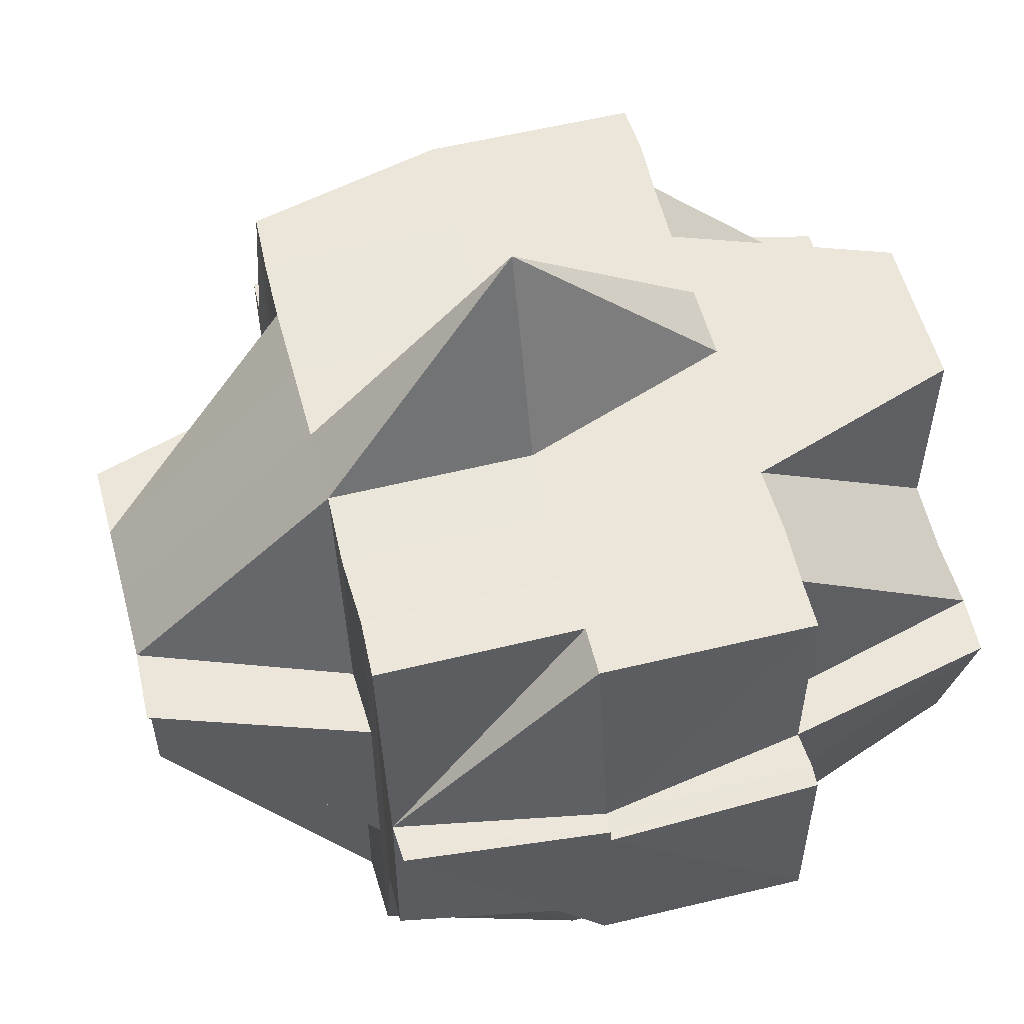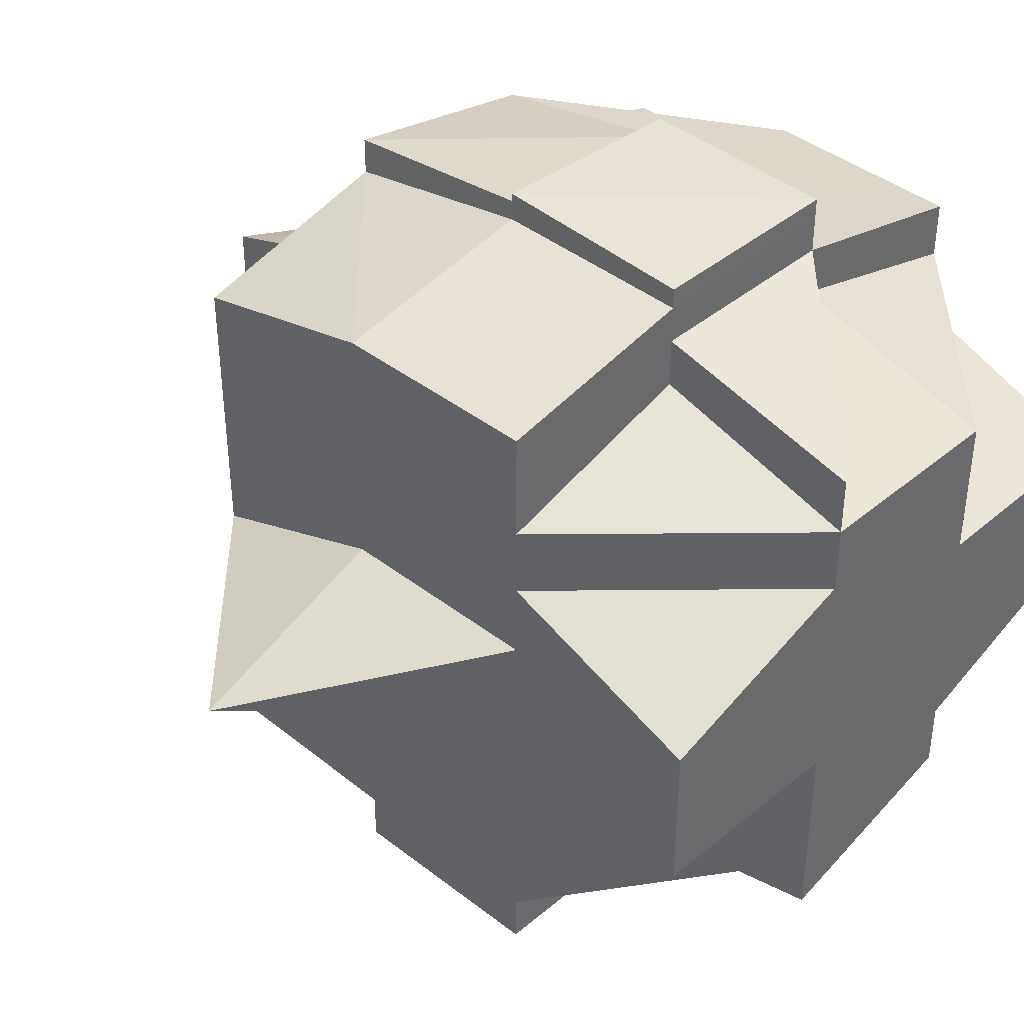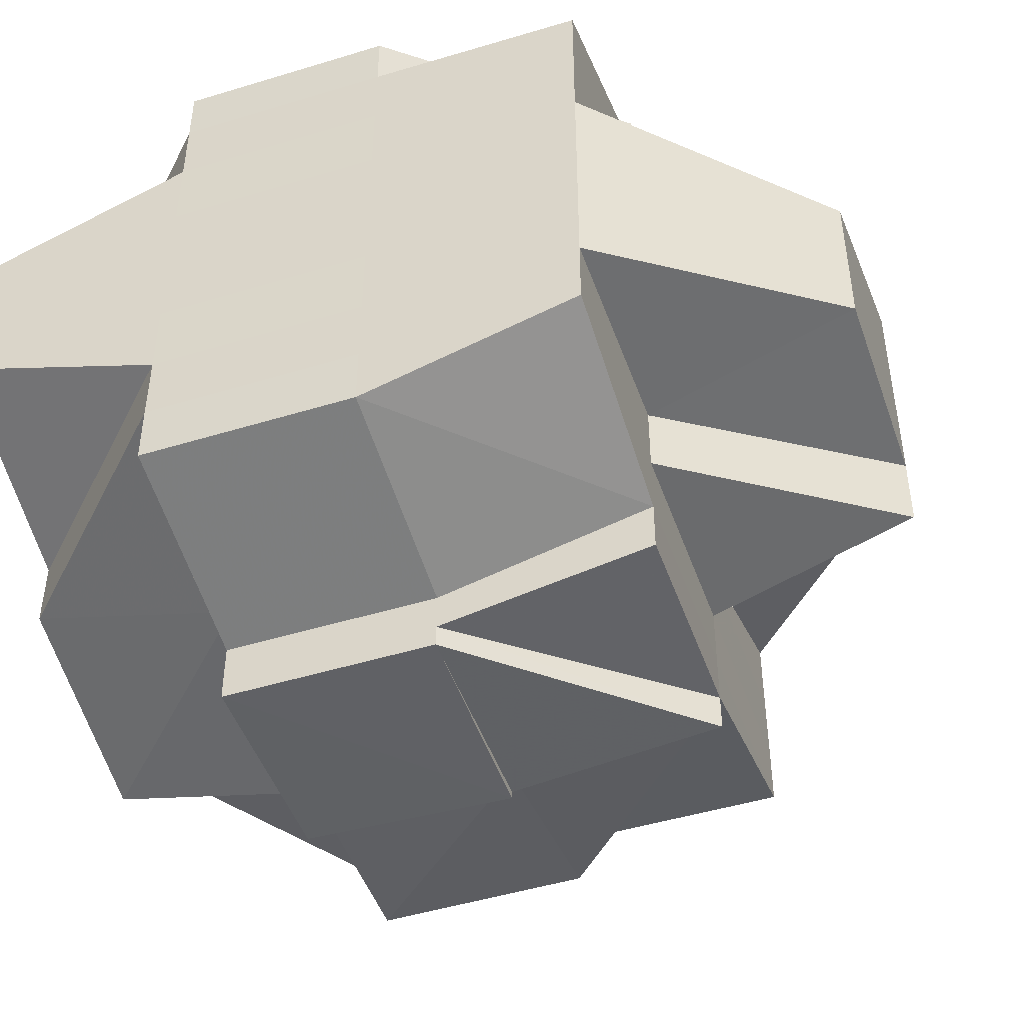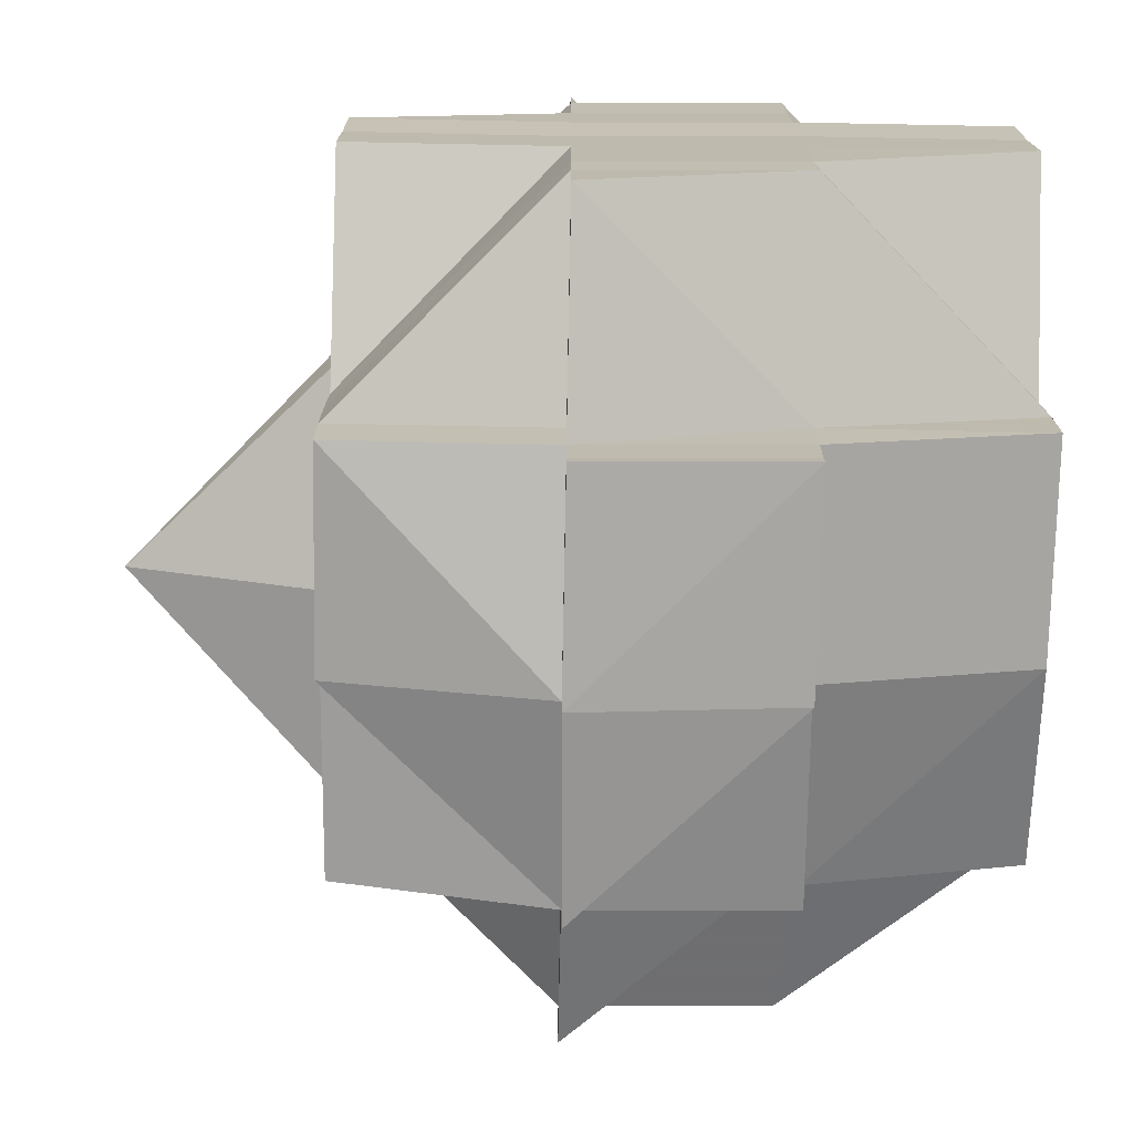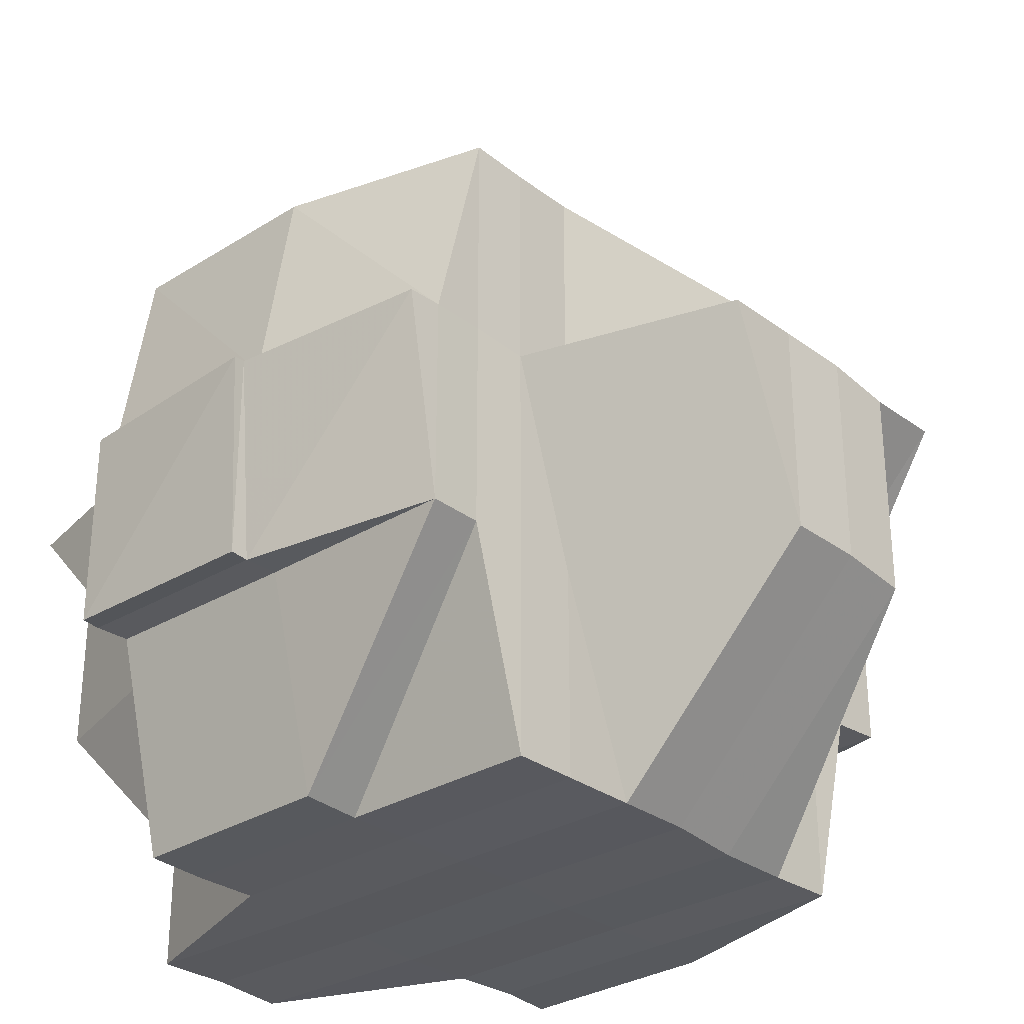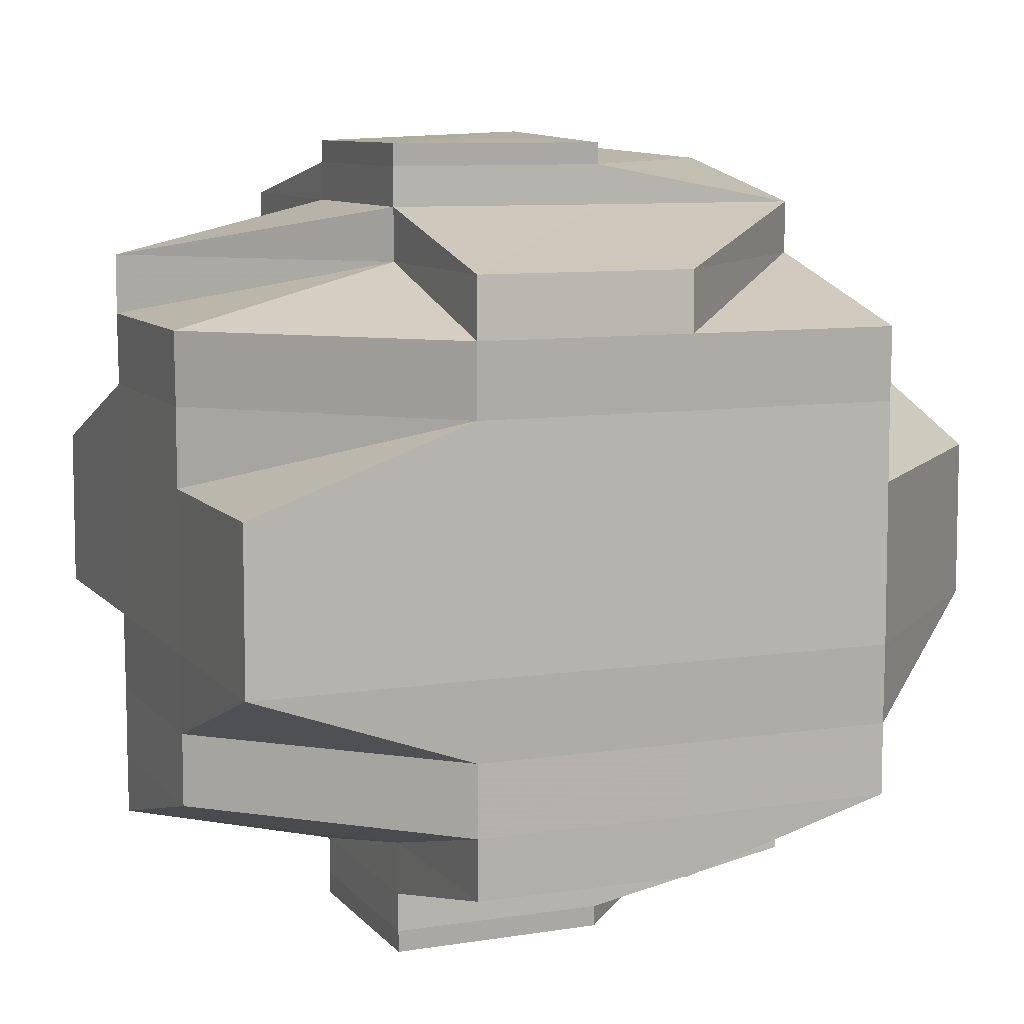
<metadata>
{"format":"obj","ext":"obj","renderer":"f3d","projection":"perspective","resolution":1024,"background":"white","views":[{"elev":55.8,"azim":165.7,"up":"+Y"},{"elev":40.1,"azim":-135.7,"up":"+Z"},{"elev":-47.3,"azim":19.0,"up":"+Z"},{"elev":-73.7,"azim":-90.6,"up":"+Z"},{"elev":-30.2,"azim":41.8,"up":"+Y"},{"elev":8.9,"azim":-22.4,"up":"+Z"}]}
</metadata>
<code>
o 2669
v 2222 1879 18.09
v 2222 1879 18.09
v 2222 1879 18.09
v 2222 1879 18.09
v 2222 1879 18.09
v 2222 1879 18.09
v 2222 1879 18.09
v 2222 1879 18.09
v 2222 1879 18.09
v 2222 1879 18.09
v 2222 1879 18.09
v 2222 1879 18.09
v 2222 1879 18.09
v 2222 1879 18.09
v 2222 1879 18.09
v 2222 1879 18.09
v 2222 1879 18.09
v 2222 1879 18.09
v 2222 1879 18.09
v 2222 1879 18.09
v 2222 1879 18.09
v 2222 1879 18.09
v 2222 1879 18.09
v 2222 1879 18.09
v 2222 1879 18.09
v 2222 1879 18.09
v 2222 1879 18.09
v 2222 1879 18.09
v 2222 1879 18.09
v 2222 1879 18.09
v 2222 1879 18.09
v 2222 1879 18.09
v 2222 1879 18.08
v 2222 1879 18.09
v 2222 1879 18.09
v 2222 1879 18.09
v 2222 1879 18.08
v 2222 1879 18.08
v 2222 1879 18.08
v 2222 1879 18.08
v 2222 1879 18.08
v 2222 1879 18.08
v 2222 1879 18.09
v 2222 1879 18.08
v 2222 1879 18.08
v 2222 1879 18.08
v 2222 1879 18.08
v 2222 1879 18.08
v 2222 1879 18.08
v 2222 1879 18.08
v 2222 1879 18.08
v 2222 1879 18.08
v 2222 1879 18.08
v 2222 1879 18.08
v 2222 1879 18.07
v 2222 1879 18.08
v 2222 1879 18.08
v 2222 1879 18.08
v 2222 1879 18.08
v 2222 1879 18.08
v 2222 1879 18.08
v 2222 1879 18.09
v 2222 1879 18.09
v 2222 1879 18.09
v 2222 1879 18.08
v 2222 1879 18.09
v 2222 1879 18.08
v 2222 1879 18.08
v 2222 1879 18.08
v 2222 1879 18.09
v 2222 1879 18.08
v 2222 1879 18.09
v 2222 1879 18.08
v 2222 1879 18.08
v 2222 1879 18.08
v 2222 1879 18.08
v 2222 1879 18.08
v 2222 1879 18.08
v 2222 1879 18.08
v 2222 1879 18.08
v 2222 1879 18.08
v 2222 1879 18.08
v 2222 1879 18.08
v 2222 1879 18.07
v 2222 1879 18.08
v 2222 1879 18.08
v 2222 1879 18.07
v 2222 1879 18.07
v 2222 1879 18.08
v 2222 1879 18.07
v 2222 1879 18.07
v 2222 1879 18.07
v 2222 1879 18.07
v 2222 1879 18.07
v 2222 1879 18.07
v 2222 1879 18.07
v 2222 1879 18.08
v 2222 1879 18.07
v 2222 1879 18.07
v 2222 1879 18.07
v 2222 1879 18.07
v 2222 1879 18.07
v 2222 1879 18.07
v 2222 1879 18.07
v 2222 1879 18.07
v 2222 1879 18.07
v 2222 1879 18.07
v 2222 1879 18.08
v 2222 1879 18.06
v 2222 1879 18.08
v 2222 1879 18.07
v 2222 1879 18.08
v 2222 1879 18.08
v 2222 1879 18.08
v 2222 1879 18.08
v 2222 1879 18.08
v 2222 1879 18.08
v 2222 1879 18.08
v 2222 1879 18.08
v 2222 1879 18.08
v 2222 1879 18.08
v 2222 1879 18.09
v 2222 1879 18.09
v 2222 1879 18.08
v 2222 1879 18.09
v 2222 1879 18.09
v 2222 1879 18.09
v 2222 1879 18.09
v 2222 1879 18.09
v 2222 1879 18.09
v 2222 1879 18.09
v 2222 1879 18.09
v 2222 1879 18.08
v 2222 1879 18.08
v 2222 1879 18.09
v 2222 1879 18.08
v 2222 1879 18.08
v 2222 1879 18.08
v 2222 1879 18.08
v 2222 1879 18.08
v 2222 1879 18.08
v 2222 1879 18.08
v 2222 1879 18.07
v 2222 1879 18.07
v 2222 1879 18.07
v 2222 1879 18.07
v 2222 1879 18.07
v 2222 1879 18.07
v 2222 1879 18.07
v 2222 1879 18.07
v 2222 1879 18.08
v 2222 1879 18.07
v 2222 1879 18.07
v 2222 1879 18.07
v 2222 1879 18.07
v 2222 1879 18.07
v 2222 1879 18.07
v 2222 1879 18.07
v 2222 1879 18.07
v 2222 1879 18.07
v 2222 1879 18.07
v 2222 1879 18.06
v 2222 1879 18.06
v 2222 1879 18.07
v 2222 1879 18.06
v 2222 1879 18.07
v 2222 1879 18.06
v 2222 1879 18.06
v 2222 1879 18.06
v 2222 1879 18.06
v 2222 1879 18.06
v 2222 1879 18.06
v 2222 1879 18.06
v 2222 1879 18.06
v 2222 1879 18.06
v 2222 1879 18.06
v 2222 1879 18.06
v 2222 1879 18.06
v 2222 1879 18.06
v 2222 1879 18.06
v 2222 1879 18.06
v 2222 1879 18.06
v 2222 1879 18.05
v 2222 1879 18.06
v 2222 1879 18.06
v 2222 1879 18.07
v 2222 1879 18.06
v 2222 1879 18.06
v 2222 1879 18.05
v 2222 1879 18.05
v 2222 1879 18.05
v 2222 1879 18.05
v 2222 1879 18.05
v 2222 1879 18.05
v 2222 1879 18.05
v 2222 1879 18.05
v 2222 1879 18.05
v 2222 1879 18.05
v 2222 1879 18.06
v 2222 1879 18.05
v 2222 1879 18.05
v 2222 1879 18.05
v 2222 1879 18.05
v 2222 1879 18.05
v 2222 1879 18.05
v 2222 1879 18.05
v 2222 1879 18.05
v 2222 1879 18.05
v 2222 1879 18.05
v 2222 1879 18.05
v 2222 1879 18.06
v 2222 1879 18.05
v 2222 1879 18.05
v 2222 1879 18.06
v 2222 1879 18.05
v 2222 1879 18.06
v 2222 1879 18.06
v 2222 1879 18.06
v 2222 1879 18.06
v 2222 1879 18.06
v 2222 1879 18.06
v 2222 1879 18.06
v 2222 1879 18.07
v 2222 1879 18.06
v 2222 1879 18.06
v 2222 1879 18.06
v 2222 1879 18.06
v 2222 1879 18.06
v 2222 1879 18.05
v 2222 1879 18.05
v 2222 1879 18.05
v 2222 1879 18.06
v 2222 1879 18.05
v 2222 1879 18.05
v 2222 1879 18.06
v 2222 1879 18.06
v 2222 1879 18.06
v 2222 1879 18.07
v 2222 1879 18.06
v 2222 1879 18.06
v 2222 1879 18.06
v 2222 1879 18.05
v 2222 1879 18.06
v 2222 1879 18.06
v 2222 1879 18.06
v 2222 1879 18.06
v 2222 1879 18.06
v 2222 1879 18.06
v 2222 1879 18.05
v 2222 1879 18.05
v 2222 1879 18.06
v 2222 1879 18.06
v 2222 1879 18.06
v 2222 1879 18.05
v 2222 1879 18.05
v 2222 1879 18.05
v 2222 1879 18.06
v 2222 1879 18.07
v 2222 1879 18.05
v 2222 1879 18.05
v 2222 1879 18.06
v 2222 1879 18.05
v 2222 1879 18.05
v 2222 1879 18.05
v 2222 1879 18.05
v 2222 1879 18.05
v 2222 1879 18.05
v 2222 1879 18.05
v 2222 1879 18.05
v 2222 1879 18.05
v 2222 1879 18.05
v 2222 1879 18.05
v 2222 1879 18.05
v 2222 1879 18.05
v 2222 1879 18.08
v 2222 1879 18.08
v 2222 1879 18.08
v 2222 1879 18.08
v 2222 1879 18.07
v 2222 1879 18.07
v 2222 1879 18.07
v 2222 1879 18.07
v 2222 1879 18.06
v 2222 1879 18.07
v 2222 1879 18.07
v 2222 1879 18.07
v 2222 1879 18.07
v 2222 1879 18.07
v 2222 1879 18.07
v 2222 1879 18.06
v 2222 1879 18.07
v 2222 1879 18.07
v 2222 1879 18.06
v 2222 1879 18.06
v 2222 1879 18.06
v 2222 1879 18.06
v 2222 1879 18.06
v 2222 1879 18.06
v 2222 1879 18.06
v 2222 1879 18.06
v 2222 1879 18.06
v 2222 1879 18.06
v 2222 1879 18.05
v 2222 1879 18.05
v 2222 1879 18.05
v 2222 1879 18.05
v 2222 1879 18.05
v 2222 1879 18.05
f 1 2 3
f 2 4 5
f 1 6 7
f 8 9 10
f 11 12 9
f 13 14 8
f 15 16 10
f 17 18 16
f 19 20 15
f 20 21 18
f 20 22 17
f 23 24 20
f 22 25 26
f 22 27 28
f 28 29 30
f 27 31 25
f 32 33 31
f 34 27 35
f 36 37 27
f 37 38 39
f 39 40 41
f 42 41 43
f 44 45 39
f 44 46 45
f 47 46 44
f 48 47 44
f 48 49 50
f 51 47 48
f 52 53 48
f 54 55 51
f 56 54 57
f 57 48 58
f 59 52 58
f 58 50 21
f 58 48 60
f 60 61 62
f 63 58 64
f 63 64 20
f 65 58 63
f 66 63 20
f 66 65 63
f 67 65 66
f 67 68 65
f 69 67 66
f 70 69 66
f 71 69 72
f 69 73 67
f 73 68 67
f 68 74 75
f 76 77 74
f 73 78 68
f 79 73 80
f 81 78 73
f 82 83 73
f 83 84 78
f 78 85 86
f 87 88 85
f 78 87 89
f 90 87 78
f 90 91 87
f 91 92 87
f 87 92 93
f 94 91 90
f 91 95 92
f 96 94 90
f 96 90 97
f 94 98 91
f 98 95 91
f 99 94 96
f 100 98 94
f 99 100 94
f 101 102 99
f 103 100 99
f 104 99 96
f 105 101 104
f 106 99 104
f 104 96 97
f 107 104 108
f 103 109 100
f 100 109 98
f 110 104 97
f 97 111 112
f 97 112 113
f 110 97 114
f 114 113 115
f 114 97 116
f 117 110 114
f 117 114 118
f 118 114 69
f 119 120 118
f 121 118 122
f 123 119 122
f 122 124 125
f 14 123 126
f 127 122 126
f 122 70 126
f 126 70 128
f 70 129 130
f 131 130 132
f 133 134 135
f 136 137 134
f 134 138 139
f 134 139 31
f 45 140 134
f 140 117 134
f 45 141 140
f 140 142 117
f 141 142 140
f 142 110 117
f 46 141 45
f 142 143 110
f 46 144 141
f 141 145 142
f 144 145 141
f 145 143 142
f 146 144 46
f 147 148 145
f 146 149 144
f 143 150 151
f 152 146 46
f 47 152 46
f 152 153 146
f 153 149 146
f 154 152 47
f 51 154 47
f 93 154 51
f 149 155 156
f 93 157 154
f 154 158 152
f 158 153 152
f 157 158 154
f 92 157 93
f 158 159 153
f 92 160 157
f 157 161 158
f 161 159 158
f 160 161 157
f 95 160 92
f 161 162 159
f 163 162 164
f 162 165 166
f 95 167 160
f 160 168 161
f 167 168 160
f 169 167 95
f 170 171 168
f 98 169 95
f 169 172 167
f 109 169 98
f 109 173 169
f 173 172 169
f 172 174 175
f 176 173 109
f 177 178 172
f 176 179 173
f 180 179 176
f 181 182 176
f 182 183 179
f 184 176 109
f 184 109 103
f 185 176 184
f 186 184 103
f 179 187 188
f 179 189 187
f 190 191 189
f 192 193 191
f 194 192 195
f 183 194 196
f 197 196 179
f 198 197 199
f 195 200 201
f 196 201 202
f 203 201 204
f 205 206 203
f 201 207 208
f 209 208 210
f 196 202 211
f 202 212 213
f 202 213 214
f 178 215 211
f 211 202 216
f 217 211 172
f 172 211 218
f 211 216 218
f 218 216 219
f 218 219 168
f 168 219 220
f 219 216 221
f 168 222 223
f 219 224 222
f 216 225 221
f 221 226 165
f 225 227 226
f 221 225 228
f 225 229 227
f 230 231 229
f 232 230 225
f 233 234 225
f 228 235 236
f 237 236 238
f 239 240 236
f 240 241 235
f 241 242 243
f 244 245 235
f 236 235 246
f 235 245 247
f 235 247 246
f 245 248 247
f 245 249 248
f 249 250 251
f 247 248 185
f 248 252 253
f 248 254 252
f 255 256 254
f 247 185 257
f 246 247 257
f 257 185 184
f 257 184 186
f 246 257 258
f 258 257 186
f 249 259 255
f 234 259 249
f 260 249 261
f 262 259 260
f 259 263 190
f 264 265 259
f 263 266 267
f 265 268 266
f 269 267 270
f 271 268 272
f 271 273 274
f 275 276 277
f 278 279 276
f 145 280 143
f 281 280 145
f 148 282 280
f 282 283 258
f 284 258 280
f 280 285 143
f 280 258 285
f 143 285 286
f 258 186 285
f 285 186 106
f 186 287 288
f 285 288 150
f 149 289 281
f 289 290 291
f 289 291 155
f 292 289 149
f 153 292 149
f 159 292 153
f 159 236 292
f 292 236 289
f 236 246 289
f 293 294 295
f 296 297 298
f 299 300 301
f 302 303 300
f 304 305 306
f 306 307 308

</code>
